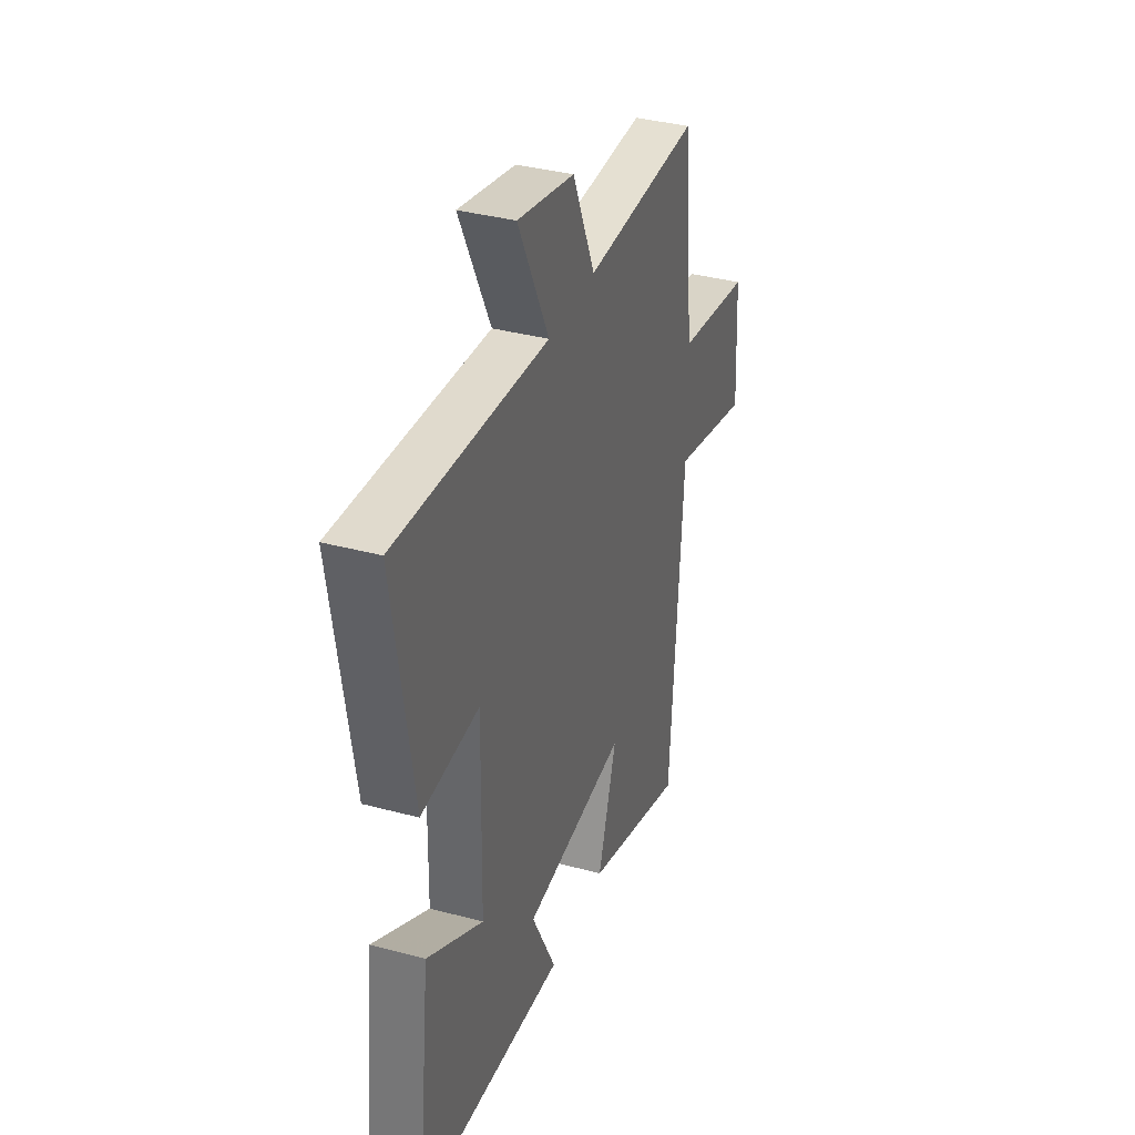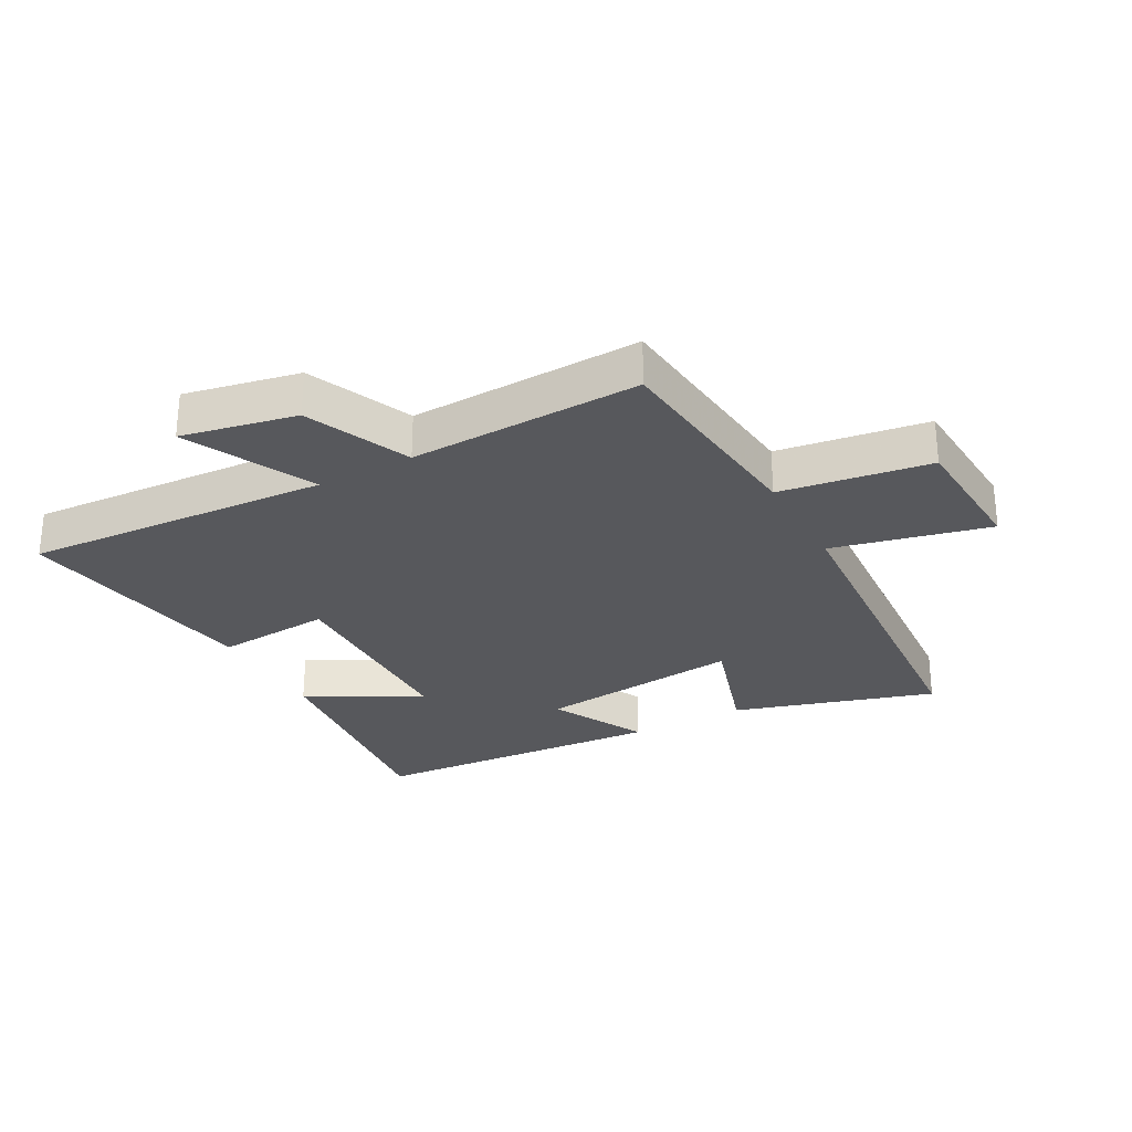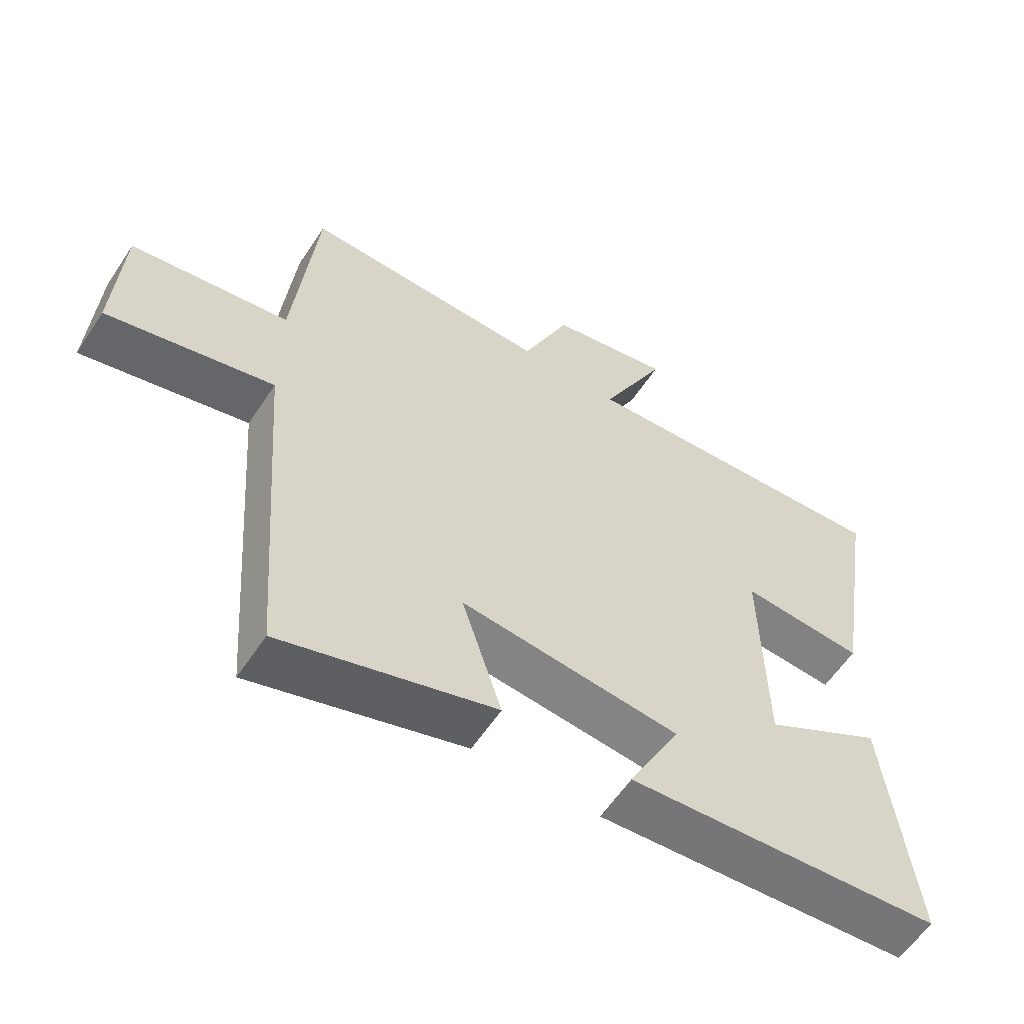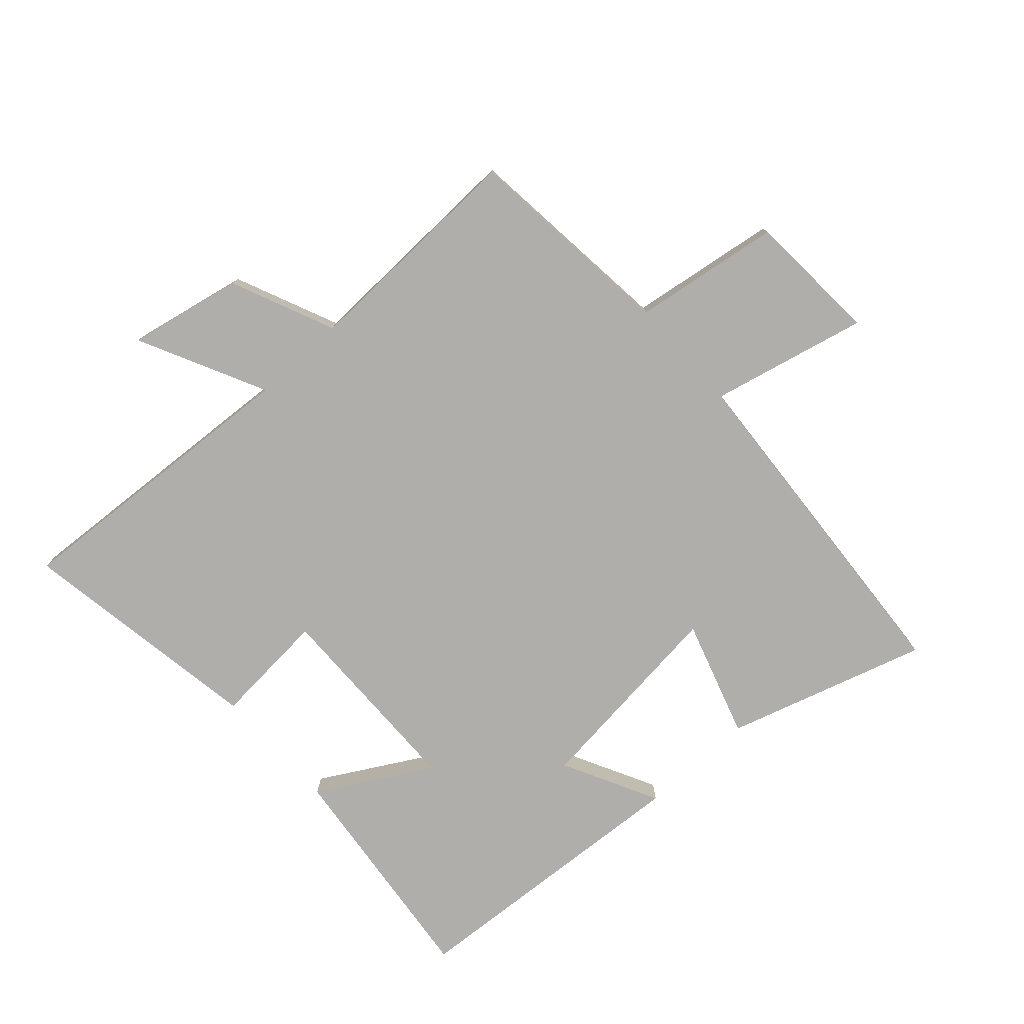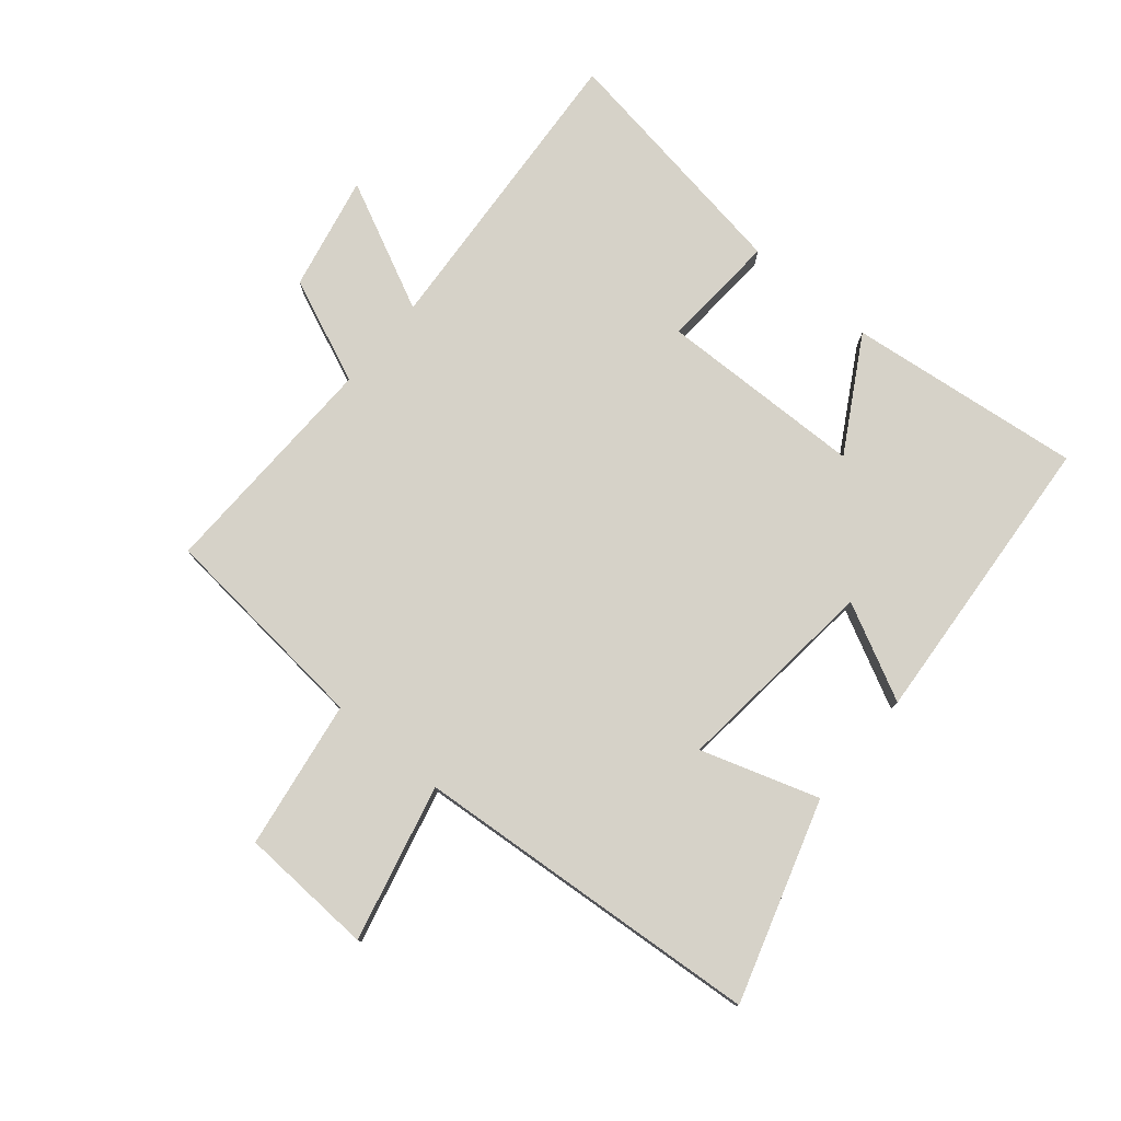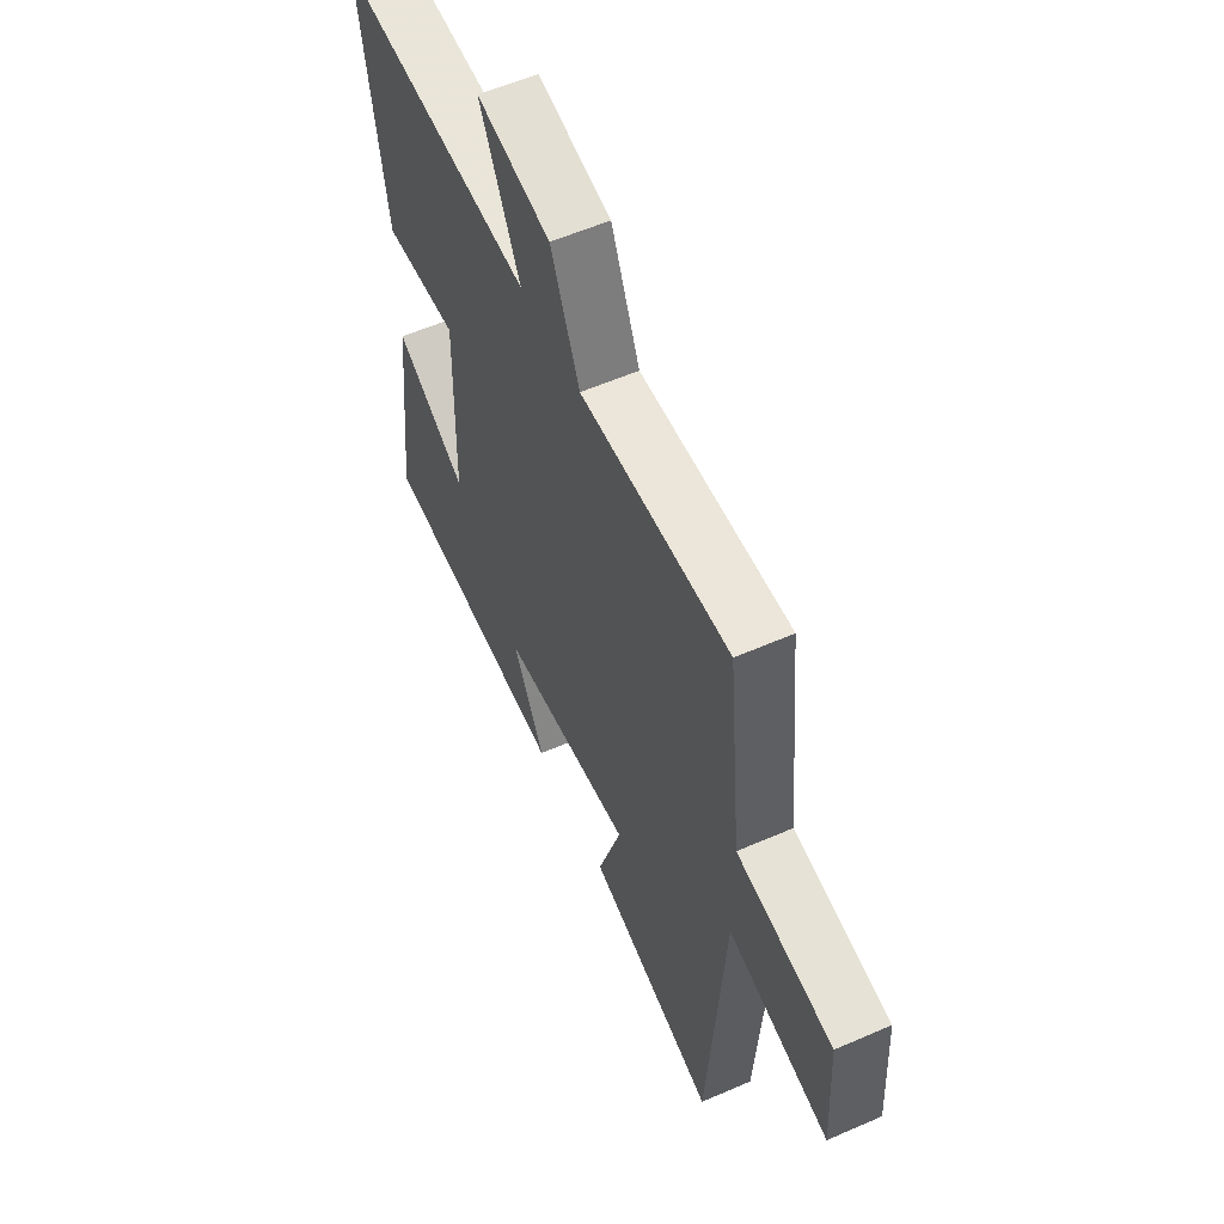
<metadata>
{"format":"obj","ext":"obj","renderer":"f3d","projection":"perspective","resolution":1024,"background":"white","views":[{"elev":36.2,"azim":-70.7,"up":"+Z"},{"elev":-28.4,"azim":28.7,"up":"+Y"},{"elev":-58.8,"azim":146.8,"up":"+Z"},{"elev":-77.8,"azim":42.2,"up":"+Y"},{"elev":78.1,"azim":129.7,"up":"+Y"},{"elev":57.1,"azim":65.5,"up":"+Z"}]}
</metadata>
<code>
v -0.543 0.07 -0.466
v -0.5 0.07 -0.086
v -0.318 0.07 -0.19
v -0.312 0.07 0.144
v -0.5 0.07 0.13
v -0.564 0.07 0.532
v -0.069 0.07 0.5
v -0.17 0.07 0.707
v 0.016 0.07 0.669
v 0.089 0.07 0.5
v 0.465 0.07 0.512
v 0.5 0.07 0.163
v 0.742 0.07 0.127
v 0.754 0.07 -0.091
v 0.5 0.07 -0.031
v 0.458 0.07 -0.6
v 0.133 0.07 -0.5
v 0.194 0.07 -0.309
v -0.14 0.07 -0.345
v -0.061 0.07 -0.5
v -0.543 0 -0.466
v -0.5 0 -0.086
v -0.318 0 -0.19
v -0.312 0 0.144
v -0.5 0 0.13
v -0.564 0 0.532
v -0.069 0 0.5
v -0.17 0 0.707
v 0.016 0 0.669
v 0.089 0 0.5
v 0.465 0 0.512
v 0.5 0 0.163
v 0.742 0 0.127
v 0.754 0 -0.091
v 0.5 0 -0.031
v 0.458 0 -0.6
v 0.133 0 -0.5
v 0.194 0 -0.309
v -0.14 0 -0.345
v -0.061 0 -0.5
f 1 2 3
f 20 1 3
f 19 20 3
f 18 19 3 4
f 15 16 17 18
f 15 18 4
f 12 13 14 15
f 12 15 4
f 11 12 4
f 10 11 4
f 7 8 9 10
f 7 10 4 5
f 5 6 7
f 23 22 21
f 23 21 40
f 23 40 39
f 24 23 39 38
f 38 37 36 35
f 24 38 35
f 35 34 33 32
f 24 35 32
f 24 32 31
f 24 31 30
f 30 29 28 27
f 25 24 30 27
f 27 26 25
f 1 21 22 2
f 2 22 23 3
f 3 23 24 4
f 4 24 25 5
f 5 25 26 6
f 6 26 27 7
f 7 27 28 8
f 8 28 29 9
f 9 29 30 10
f 10 30 31 11
f 11 31 32 12
f 12 32 33 13
f 13 33 34 14
f 14 34 35 15
f 15 35 36 16
f 16 36 37 17
f 17 37 38 18
f 18 38 39 19
f 19 39 40 20
f 20 40 21 1

</code>
